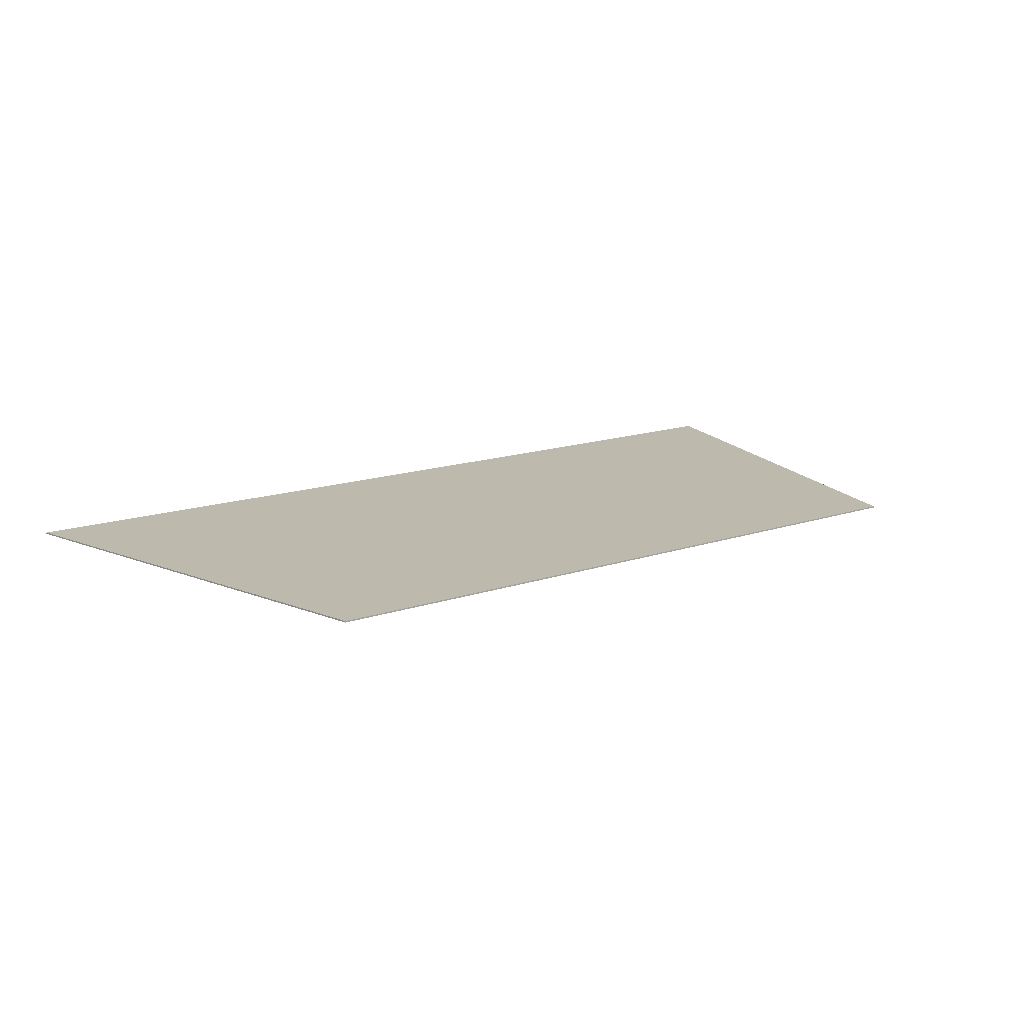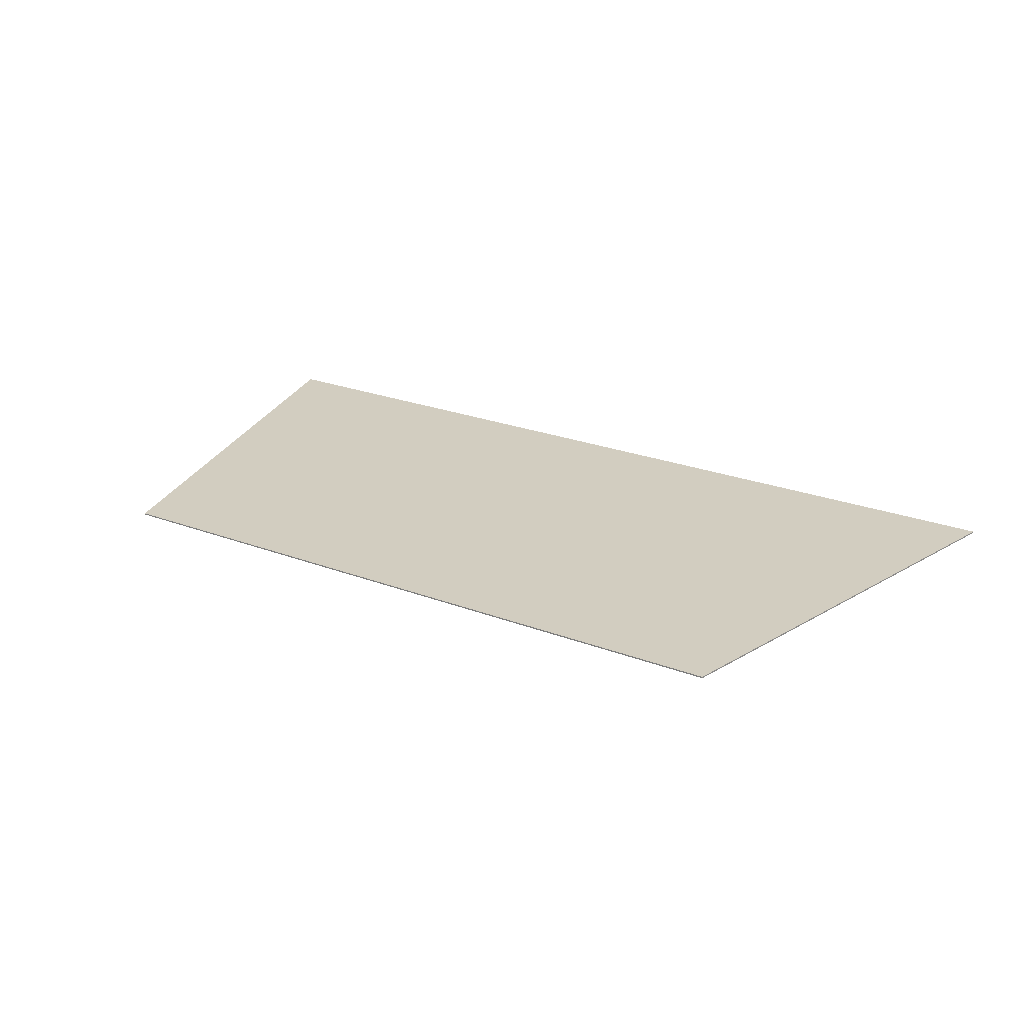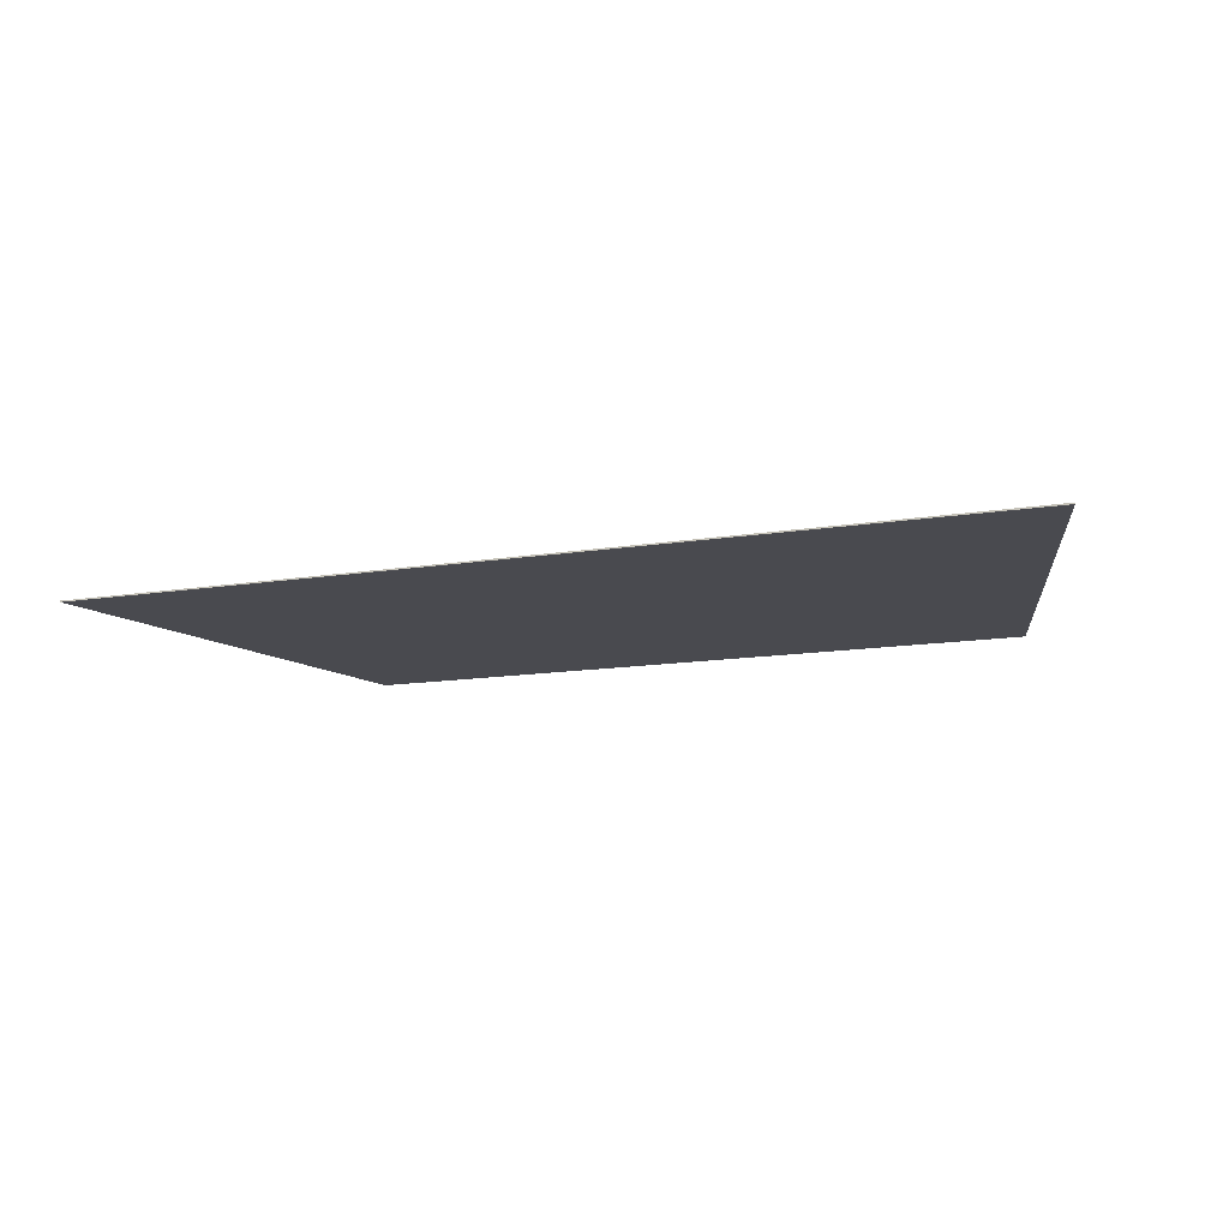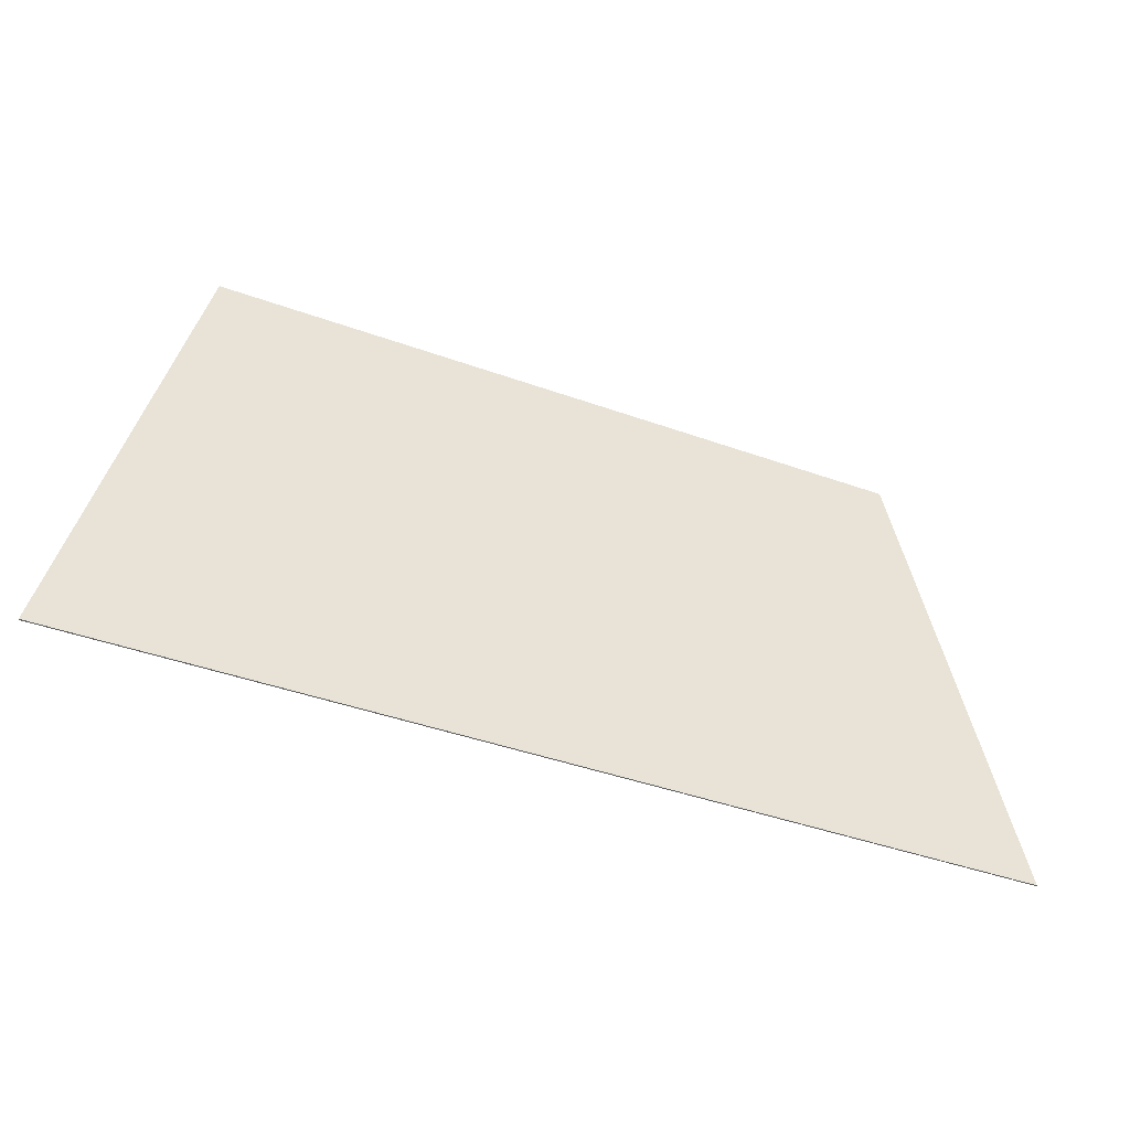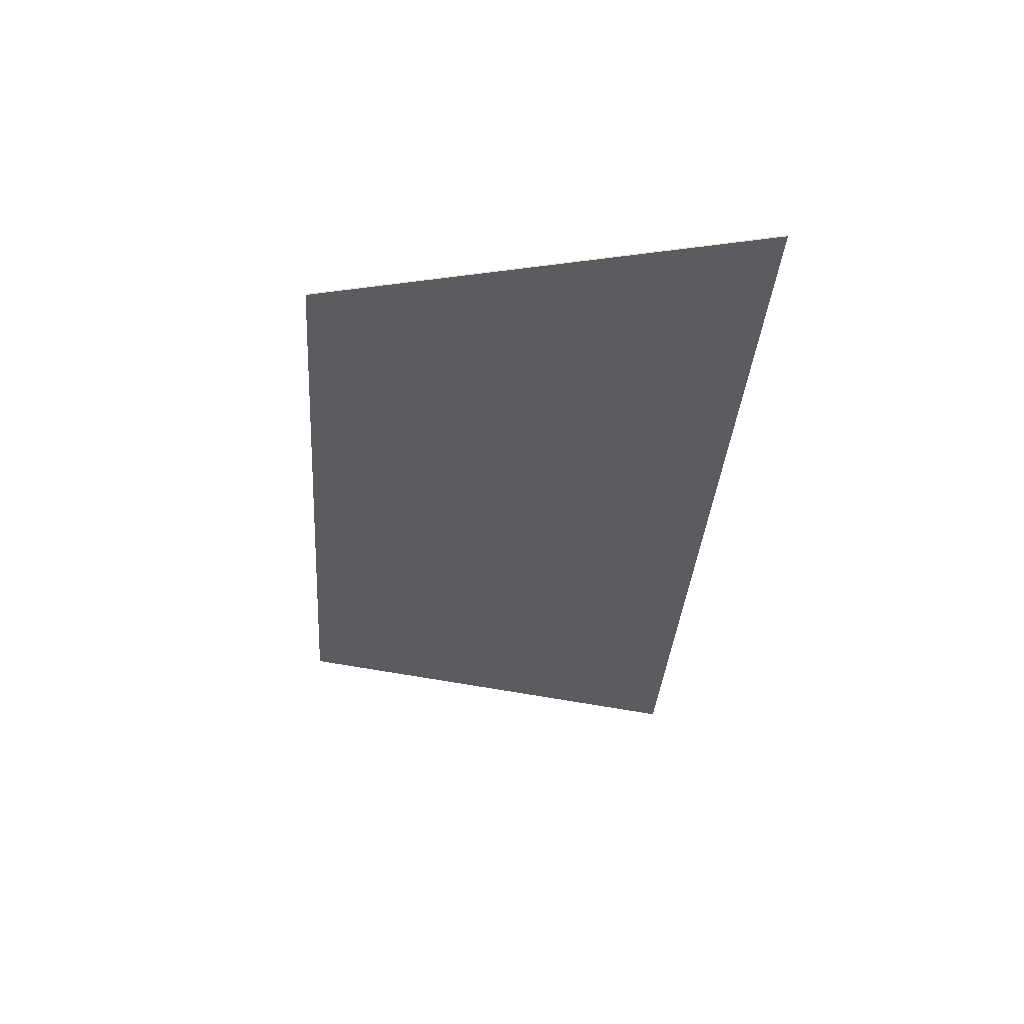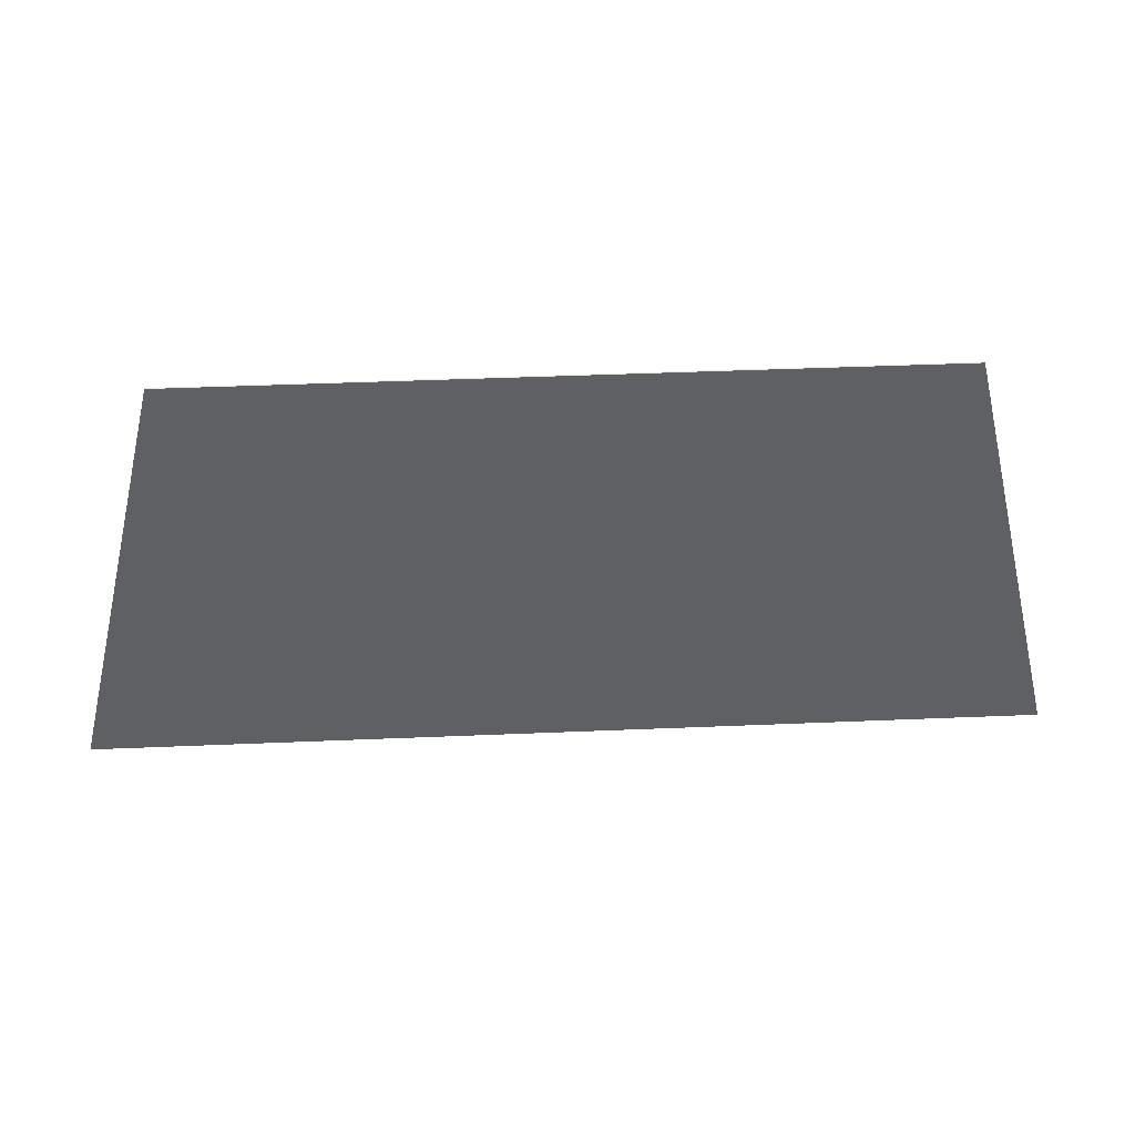
<metadata>
{"format":"obj","ext":"obj","renderer":"f3d","projection":"perspective","resolution":1024,"background":"white","views":[{"elev":15.2,"azim":-35.7,"up":"+Y"},{"elev":24.5,"azim":31.9,"up":"+Y"},{"elev":-13.5,"azim":-159.9,"up":"+Y"},{"elev":-42.4,"azim":-23.3,"up":"+Z"},{"elev":-35.1,"azim":86.0,"up":"+Y"},{"elev":44.5,"azim":-2.8,"up":"+Z"}]}
</metadata>
<code>
v -3.125 0 2
v -4.125 0 -2
v -4.125 -0.0125 -2
v -3.125 -0.0125 2
v -4.125 0 -2
v 4.125 0 -2
v 4.125 -0.0125 -2
v -4.125 -0.0125 -2
v 4.125 0 -2
v 3.125 0 2
v 3.125 -0.0125 2
v 4.125 -0.0125 -2
v 3.125 0 2
v -3.125 0 2
v -3.125 -0.0125 2
v 3.125 -0.0125 2
v 3.125 0 2
v 4.125 0 -2
v -4.125 0 -2
v -3.125 0 2
v -3.125 -0.0125 2
v -4.125 -0.0125 -2
v 4.125 -0.0125 -2
v 3.125 -0.0125 2
g mesh4401627
f 1 2 3
f 3 4 1
f 5 6 7
f 7 8 5
f 9 10 11
f 11 12 9
f 13 14 15
f 15 16 13
f 17 18 19
f 19 20 17
g mesh4401628
f 21 22 23
f 23 24 21

</code>
